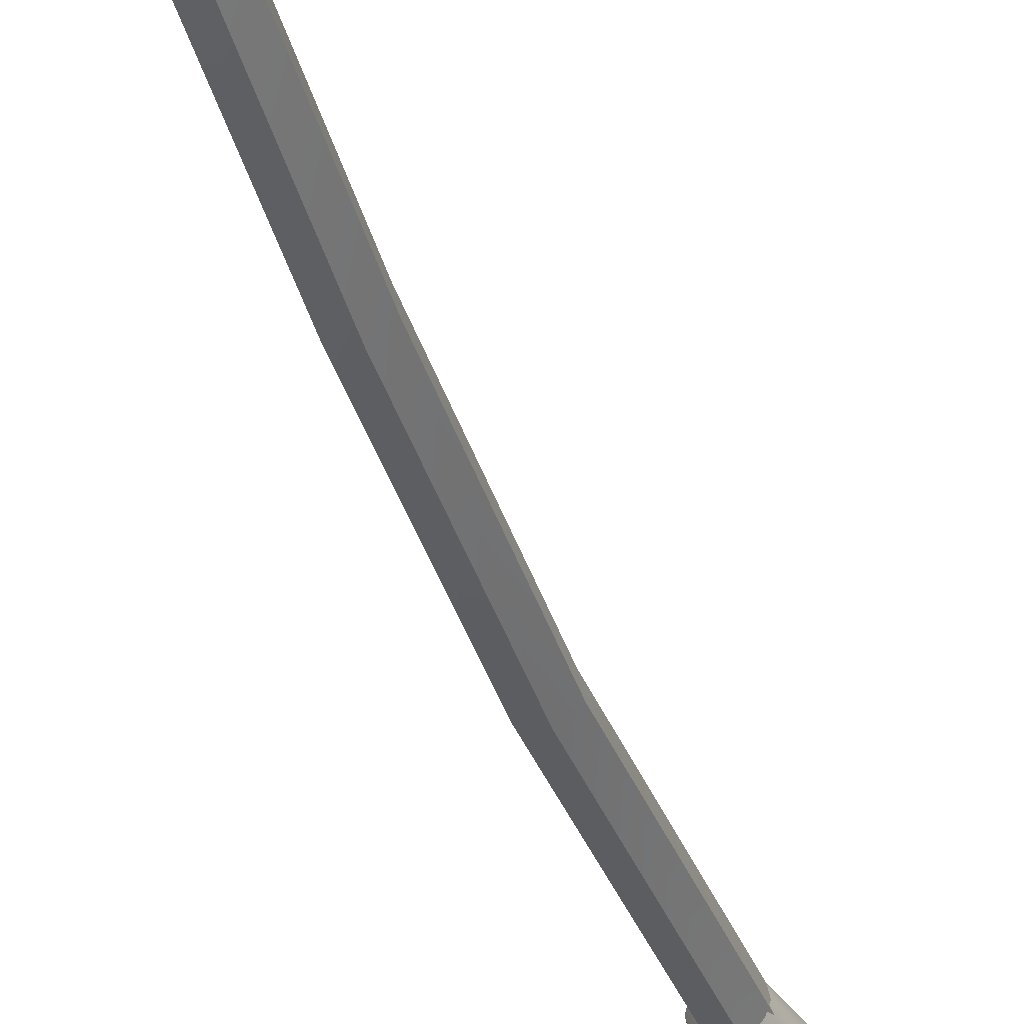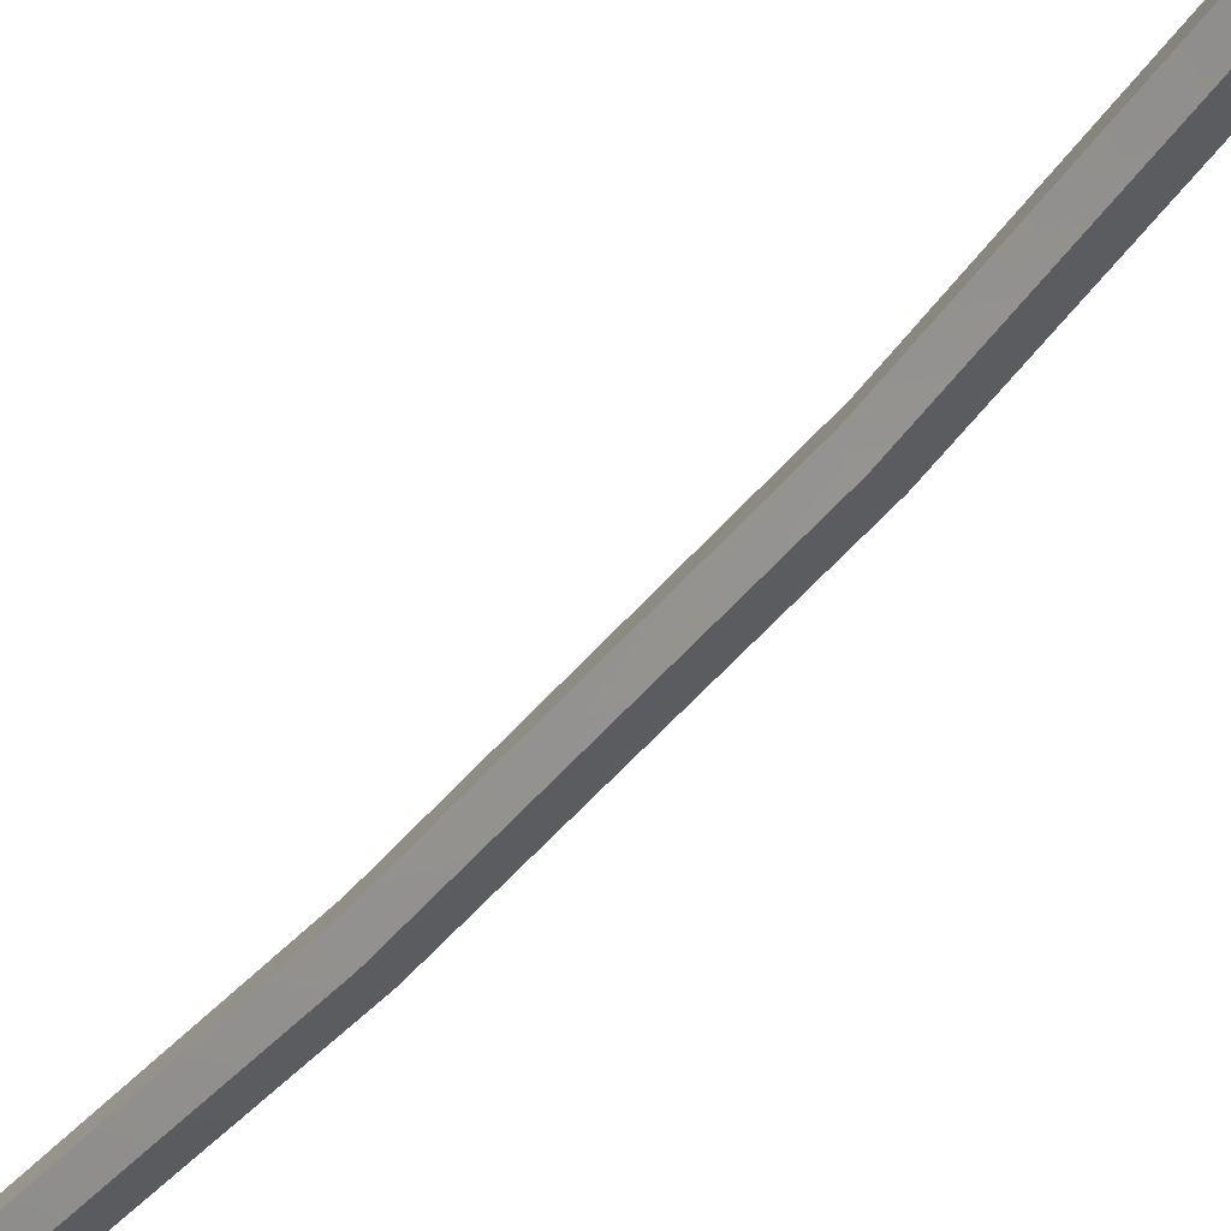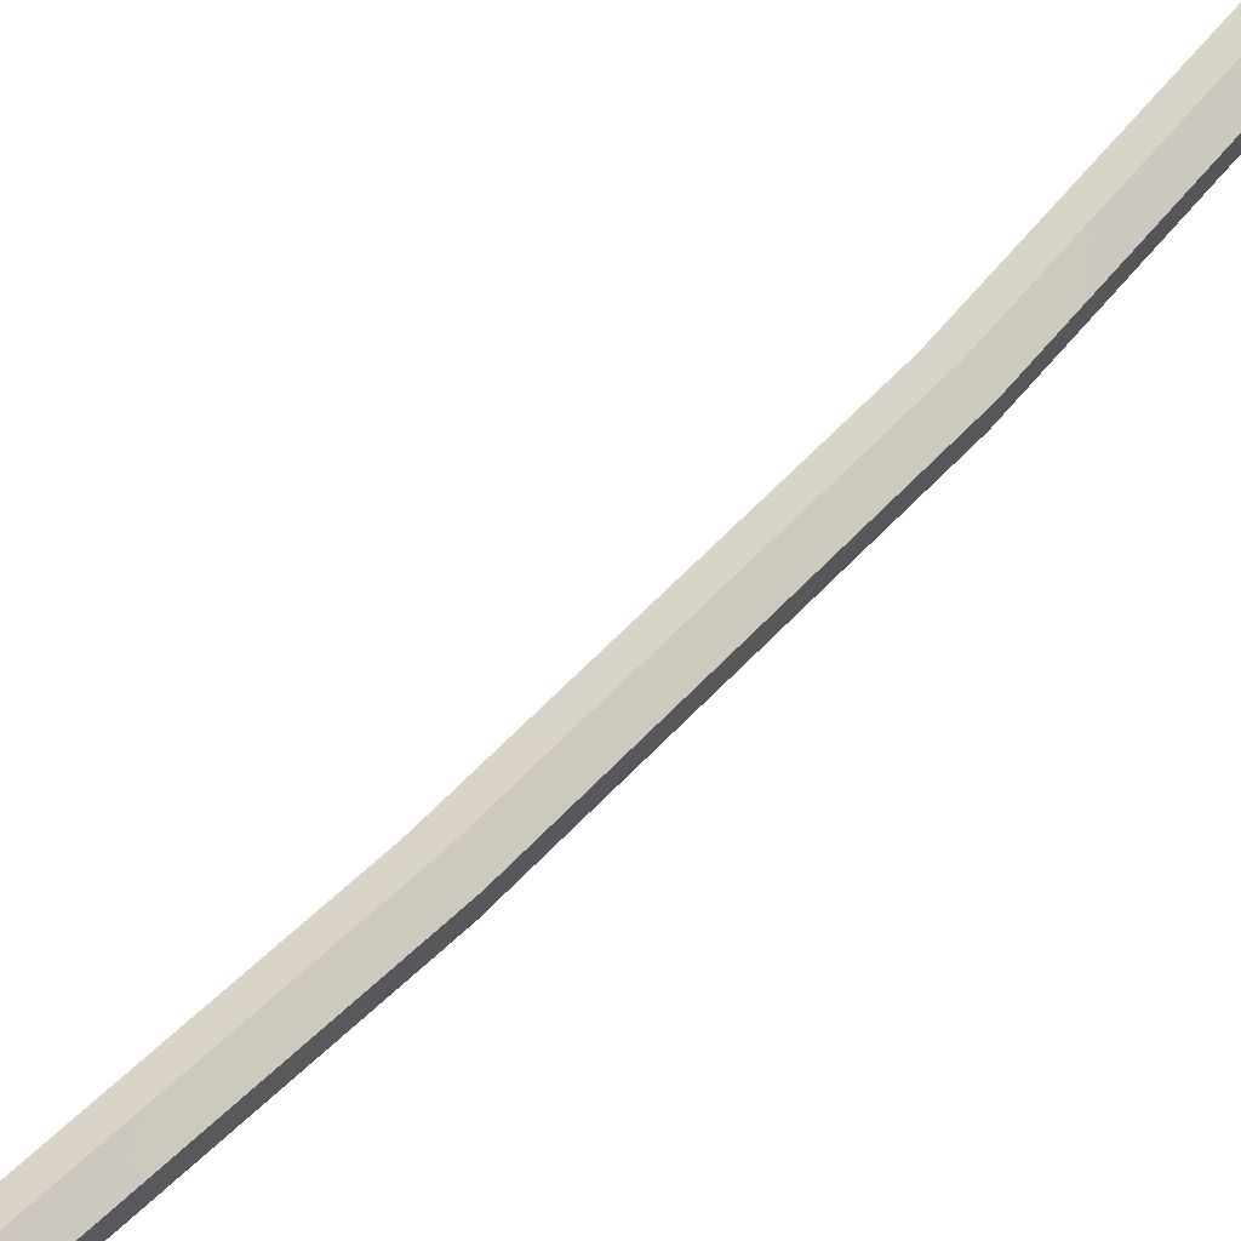
<metadata>
{"format":"obj","ext":"obj","renderer":"f3d","projection":"perspective","resolution":1024,"background":"white","views":[{"elev":-31.7,"azim":24.3,"up":"+Z"},{"elev":-53.9,"azim":151.0,"up":"+Z"},{"elev":44.6,"azim":-132.4,"up":"+Z"}]}
</metadata>
<code>
g JC_GroundLight_TikiTorch_B_default1
v 0 0 0
v -0.335 0 1.409
v 0.6881 0 2.38
v 2.046 0 1.941
v 2.381 0 0.5315
v 1.358 0 -0.4389
v -12.44 85.3 -13.72
v -12.78 85.38 -12.31
v -11.76 85.72 -11.34
v -10.4 85.98 -11.78
v -10.06 85.9 -13.19
v -11.09 85.56 -14.16
v -7.663 41.97 -9.951
v -6.305 42.23 -10.39
v -5.282 42.58 -9.42
v -5.617 42.66 -8.011
v -6.975 42.4 -7.572
v -7.998 42.06 -8.542
v -11.06 63.48 -11.14
v -9.698 63.74 -11.58
v -8.675 64.09 -10.61
v -9.01 64.17 -9.199
v -10.37 63.91 -8.76
v -11.39 63.57 -9.731
v -4.974 20.73 -4.948
v -3.616 20.99 -5.387
v -2.592 21.33 -4.417
v -2.927 21.41 -3.007
v -4.286 21.15 -2.568
v -5.309 20.81 -3.539
v -14.22 108 -15.46
v -13.11 108.2 -15.06
v -11.99 108.2 -15.45
v -14.6 107.8 -16.56
v -11.58 108 -16.55
v -14.19 107.7 -17.67
v -13.07 107.7 -18.06
v -11.95 107.8 -17.66
v -15.42 106.6 -13.95
v -14.55 106.8 -13.33
v -16.04 106.4 -14.83
v -13.04 106.9 -12.95
v -11.52 107 -13.32
v -10.63 106.9 -13.93
v -9.986 106.8 -14.81
v -16.39 106.2 -16.33
v -9.594 106.6 -16.3
v -16 106 -17.82
v -9.945 106.4 -17.8
v -14.46 105.8 -19.31
v -15.36 105.9 -18.7
v -12.94 105.9 -19.68
v -11.44 106 -19.3
v -10.56 106.2 -18.68
v -15.48 106.3 -13.83
v -14.57 106.5 -13.18
v -16.11 106.1 -14.73
v -13.02 106.6 -12.8
v -11.45 106.7 -13.17
v -10.53 106.6 -13.81
v -9.874 106.5 -14.71
v -16.47 105.9 -16.27
v -9.47 106.3 -16.25
v -16.07 105.6 -17.82
v -9.832 106 -17.8
v -15.41 105.5 -18.72
v -14.49 105.5 -19.35
v -12.92 105.5 -19.73
v -11.37 105.7 -19.34
v -10.47 105.9 -18.7
v -15.64 106.2 -13.64
v -14.68 106.4 -12.96
v -16.32 106 -14.61
v -13.02 106.6 -12.55
v -11.34 106.6 -12.95
v -10.36 106.6 -13.63
v -9.654 106.5 -14.59
v -16.71 105.7 -16.26
v -9.222 106.2 -16.24
v -16.27 105.5 -17.91
v -9.609 105.9 -17.89
v -15.57 105.4 -18.87
v -14.59 105.4 -19.55
v -12.91 105.4 -19.95
v -11.25 105.6 -19.54
v -10.29 105.7 -18.85
v -15.62 106 -13.6
v -14.66 106.1 -12.91
v -16.3 105.8 -14.57
v -13 106.3 -12.5
v -11.33 106.4 -12.9
v -10.34 106.3 -13.58
v -9.636 106.2 -14.54
v -16.69 105.5 -16.22
v -9.204 106 -16.19
v -16.26 105.2 -17.86
v -9.591 105.7 -17.84
v -15.55 105.1 -18.83
v -14.57 105.1 -19.51
v -12.9 105.1 -19.91
v -11.23 105.3 -19.5
v -10.27 105.5 -18.81
v -15.62 105.2 -18.91
v -16.34 105.4 -17.92
v -16.78 105.6 -16.24
v -16.38 105.9 -14.55
v -15.69 106.1 -13.56
v -14.7 106.3 -12.86
v -13.01 106.5 -12.44
v -11.3 106.5 -12.85
v -10.29 106.5 -13.55
v -9.572 106.3 -14.53
v -9.13 106.1 -16.21
v -9.526 105.8 -17.9
v -10.22 105.6 -18.89
v -11.21 105.4 -19.59
v -12.9 105.2 -20.01
v -14.61 105.2 -19.6
v -13.94 109 -15.96
v -13.17 109.1 -15.69
v -14.2 108.9 -16.73
v -12.39 109.1 -15.96
v -12.11 109 -16.72
v -13.14 108.8 -17.76
v -13.92 108.7 -17.49
v -12.37 108.9 -17.49
v -14.18 108.8 -15.68
v -14.53 108.6 -16.7
v -14.15 108.5 -17.71
v -13.12 108.5 -18.06
v -12.1 108.6 -17.7
v -11.76 108.8 -16.69
v -12.13 109 -15.68
v -13.16 109 -15.32
v -13.99 109.8 -16.09
v -13.22 109.9 -15.82
v -14.25 109.7 -16.86
v -12.45 109.9 -16.09
v -12.16 109.8 -16.85
v -13.19 109.6 -17.89
v -13.97 109.6 -17.62
v -12.43 109.7 -17.62
v -13.79 109.8 -16.29
v -13.22 109.9 -16.09
v -13.99 109.7 -16.86
v -12.64 109.9 -16.29
v -12.43 109.8 -16.85
v -13.2 109.6 -17.63
v -13.78 109.6 -17.43
v -12.63 109.7 -17.42
v -13.75 109.2 -16.19
v -13.18 109.3 -15.99
v -13.17 109.1 -16.76
v -13.95 109.1 -16.76
v -12.6 109.3 -16.19
v -12.39 109.2 -16.75
v -13.16 109 -17.52
v -13.74 109 -17.33
v -12.59 109.1 -17.32
v -14.49 92.26 -11.62
v -13.61 92.42 -11
v -12.1 92.58 -10.63
v -10.58 92.62 -10.99
v -9.69 92.58 -11.61
v -15.38 105.9 -13.84
v -14.5 106.1 -13.21
v -12.99 106.3 -12.84
v -11.47 106.3 -13.21
v -10.58 106.3 -13.82
v -15.99 105.8 -14.72
v -9.942 106.2 -14.7
v -16.34 105.5 -16.21
v -9.549 105.9 -16.19
v -15.95 105.3 -17.71
v -9.9 105.7 -17.69
v -15.31 105.2 -18.58
v -14.42 105.1 -19.2
v -12.9 105.2 -19.56
v -11.39 105.3 -19.19
v -10.52 105.5 -18.57
v -14.42 91.5 -16.37
v -13.53 91.45 -16.99
v -12.01 91.49 -17.35
v -10.5 91.65 -16.98
v -9.625 91.81 -16.35
v -15.06 91.6 -15.49
v -9.01 91.99 -15.47
v -15.45 91.81 -14
v -8.659 92.26 -13.98
v -15.1 92.08 -12.5
v -9.051 92.48 -12.48
v -12.55 82.58 -11.32
v -12.15 82.65 -11.04
v -11.45 82.73 -10.86
v -10.74 82.75 -11.03
v -10.33 82.73 -11.32
v -12.52 82.23 -13.53
v -12.11 82.21 -13.81
v -11.4 82.23 -13.99
v -10.7 82.3 -13.81
v -10.3 82.37 -13.52
v -12.82 82.27 -13.13
v -10.01 82.46 -13.12
v -13 82.37 -12.43
v -9.844 82.58 -12.42
v -12.83 82.5 -11.73
v -10.03 82.68 -11.72
g a pCylinder6 JC_GroundLight_TikiTorch_B_polySurface1
f 1 2 30 25
f 2 3 29 30
f 3 4 28 29
f 4 5 27 28
f 5 6 26 27
f 6 1 25 26
f 14 13 19 20
f 15 14 20 21
f 16 15 21 22
f 17 16 22 23
f 18 17 23 24
f 13 18 24 19
f 20 19 7 12
f 21 20 12 11
f 22 21 11 10
f 23 22 10 9
f 24 23 9 8
f 19 24 8 7
f 26 25 13 14
f 27 26 14 15
f 28 27 15 16
f 29 28 16 17
f 30 29 17 18
f 25 30 18 13
g a group111 polySurface31 JC_GroundLight_TikiTorch_B_polySurface1
f 39 40 31 41
f 40 42 32 31
f 42 43 33 32
f 43 44 45 33
f 41 31 34 46
f 151 152 153 154
f 152 155 156 153
f 33 45 47 35
f 46 34 36 48
f 154 153 157 158
f 153 156 159 157
f 35 47 49 38
f 48 36 50 51
f 36 37 52 50
f 37 38 53 52
f 38 49 54 53
f 40 39 55 56
f 39 41 57 55
f 42 40 56 58
f 43 42 58 59
f 44 43 59 60
f 45 44 60 61
f 41 46 62 57
f 47 45 61 63
f 46 48 64 62
f 49 47 63 65
f 51 50 67 66
f 48 51 66 64
f 50 52 68 67
f 52 53 69 68
f 54 49 65 70
f 53 54 70 69
f 56 55 71 72
f 55 57 73 71
f 58 56 72 74
f 59 58 74 75
f 60 59 75 76
f 61 60 76 77
f 57 62 78 73
f 63 61 77 79
f 62 64 80 78
f 65 63 79 81
f 66 67 83 82
f 64 66 82 80
f 67 68 84 83
f 68 69 85 84
f 70 65 81 86
f 69 70 86 85
f 72 71 107 108
f 71 73 106 107
f 74 72 108 109
f 75 74 109 110
f 76 75 110 111
f 77 76 111 112
f 73 78 105 106
f 79 77 112 113
f 78 80 104 105
f 81 79 113 114
f 82 83 118 103
f 80 82 103 104
f 83 84 117 118
f 84 85 116 117
f 86 81 114 115
f 85 86 115 116
f 104 103 98 96
f 105 104 96 94
f 106 105 94 89
f 107 106 89 87
f 108 107 87 88
f 109 108 88 90
f 110 109 90 91
f 111 110 91 92
f 112 111 92 93
f 113 112 93 95
f 114 113 95 97
f 115 114 97 102
f 116 115 102 101
f 117 116 101 100
f 118 117 100 99
f 103 118 99 98
f 31 32 134 127
f 34 31 127 128
f 32 33 133 134
f 33 35 132 133
f 37 36 129 130
f 36 34 128 129
f 35 38 131 132
f 38 37 130 131
f 128 127 119 121
f 129 128 121 125
f 130 129 125 124
f 131 130 124 126
f 132 131 126 123
f 133 132 123 122
f 134 133 122 120
f 127 134 120 119
f 119 120 136 135
f 121 119 135 137
f 120 122 138 136
f 122 123 139 138
f 124 125 141 140
f 125 121 137 141
f 123 126 142 139
f 126 124 140 142
f 135 136 144 143
f 137 135 143 145
f 136 138 146 144
f 138 139 147 146
f 140 141 149 148
f 141 137 145 149
f 139 142 150 147
f 142 140 148 150
f 143 144 152 151
f 145 143 151 154
f 144 146 155 152
f 146 147 156 155
f 148 149 158 157
f 149 145 154 158
f 147 150 159 156
f 150 148 157 159
g a group111 polySurface30 JC_GroundLight_TikiTorch_B_polySurface1
f 160 161 166 165
f 161 162 167 166
f 162 163 168 167
f 163 164 169 168
f 176 177 182 181
f 177 178 183 182
f 178 179 184 183
f 179 180 185 184
f 187 185 180 175
f 189 187 175 173
f 191 189 173 171
f 164 191 171 169
f 181 186 174 176
f 186 188 172 174
f 188 190 170 172
f 190 160 165 170
f 161 160 192 193
f 162 161 193 194
f 163 162 194 195
f 164 163 195 196
f 181 182 198 197
f 182 183 199 198
f 183 184 200 199
f 184 185 201 200
f 186 181 197 202
f 185 187 203 201
f 188 186 202 204
f 187 189 205 203
f 190 188 204 206
f 189 191 207 205
f 160 190 206 192
f 191 164 196 207

</code>
